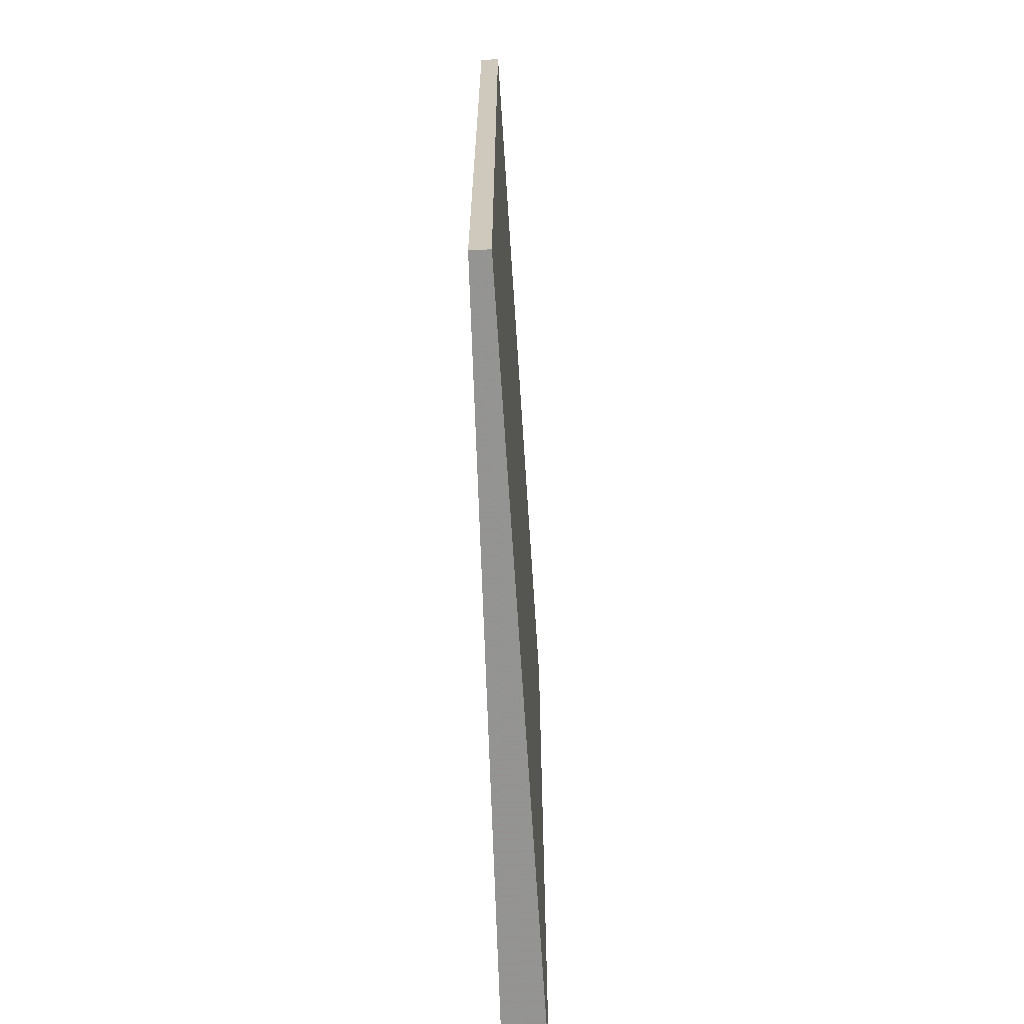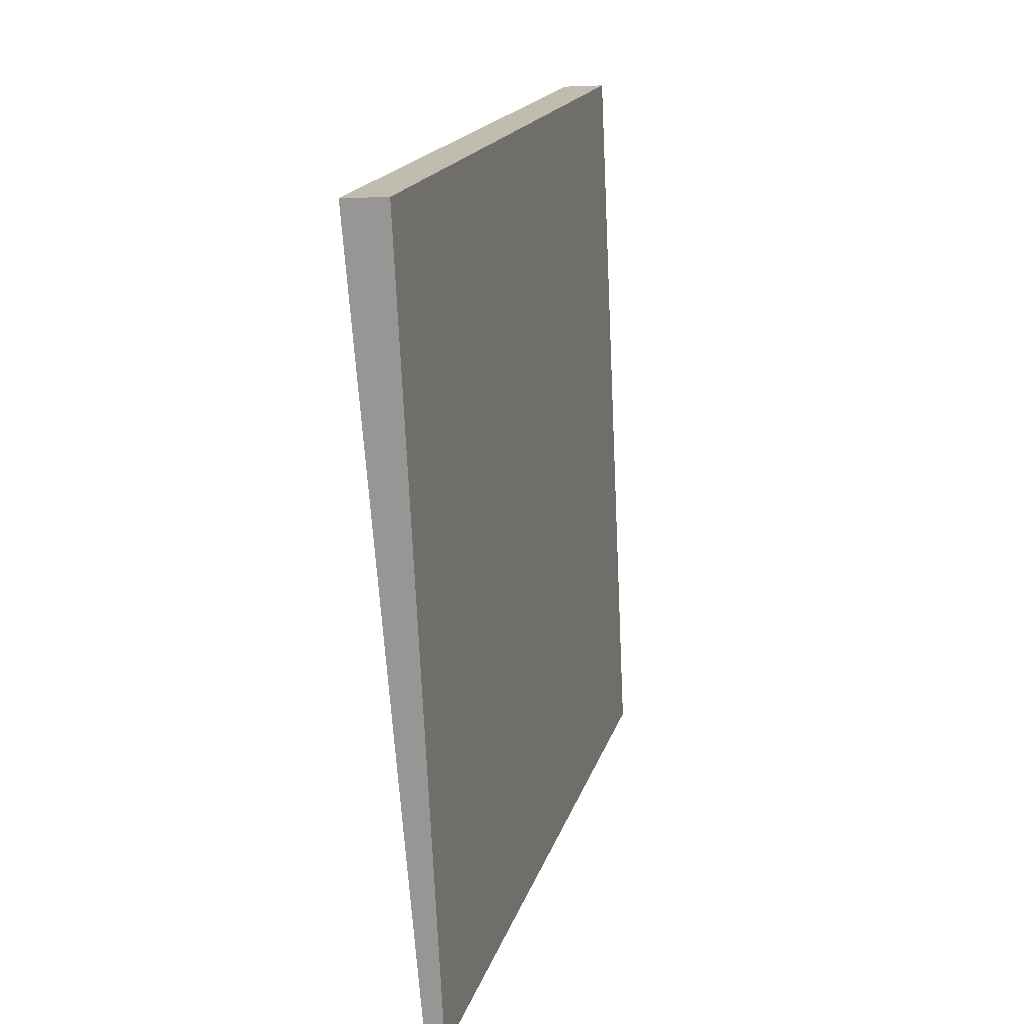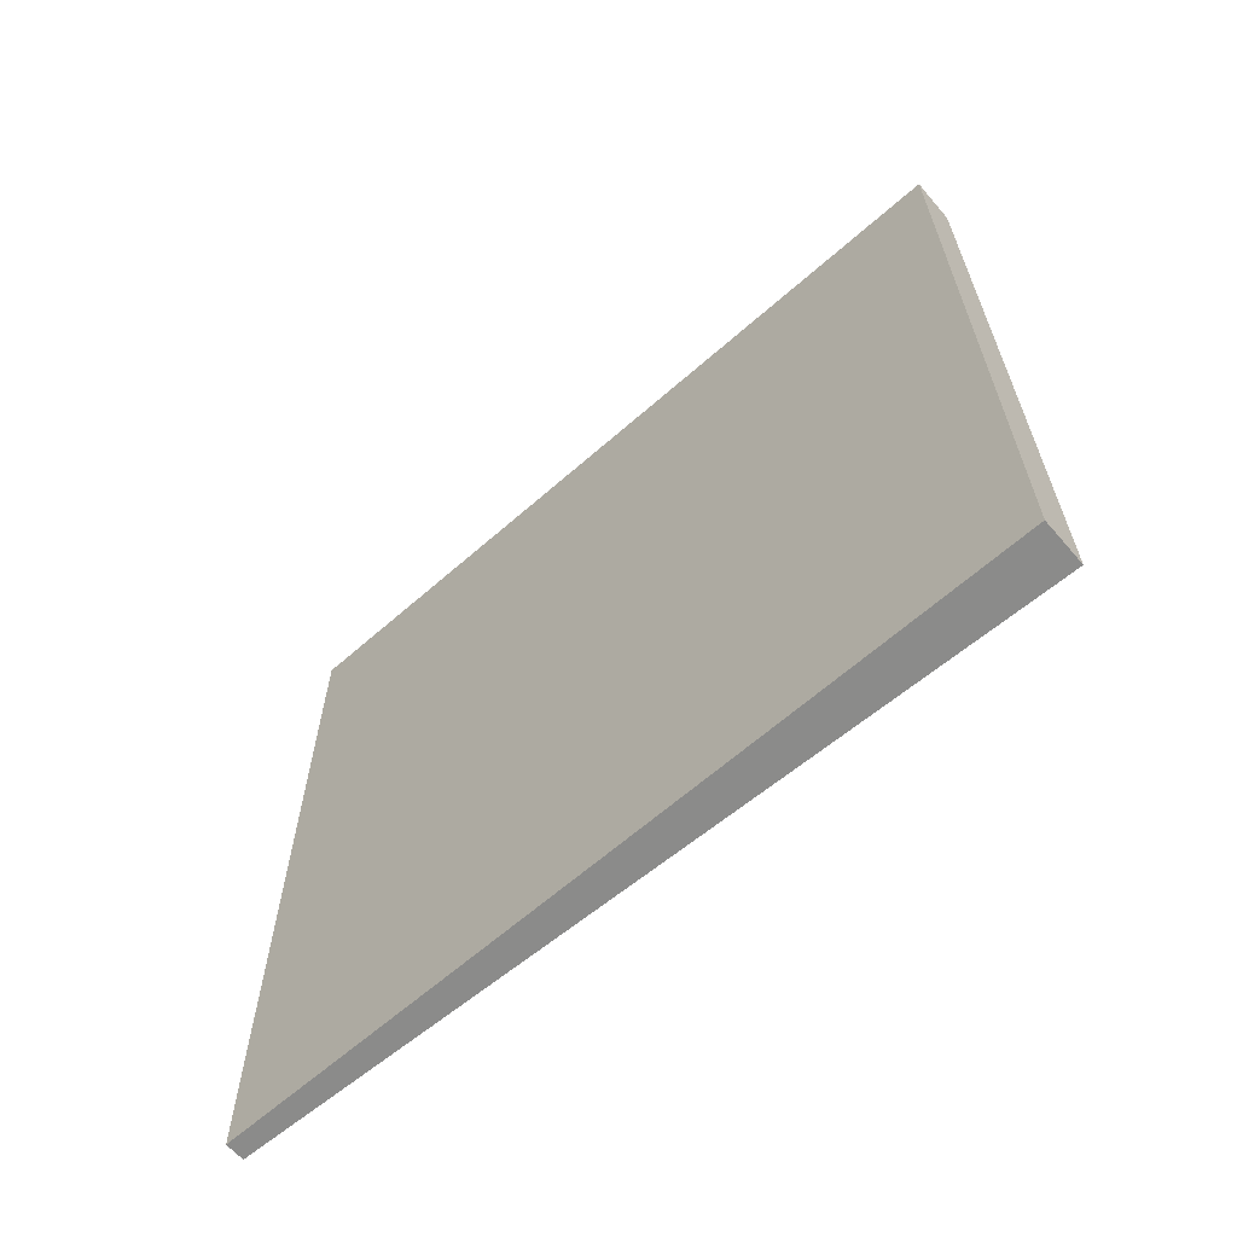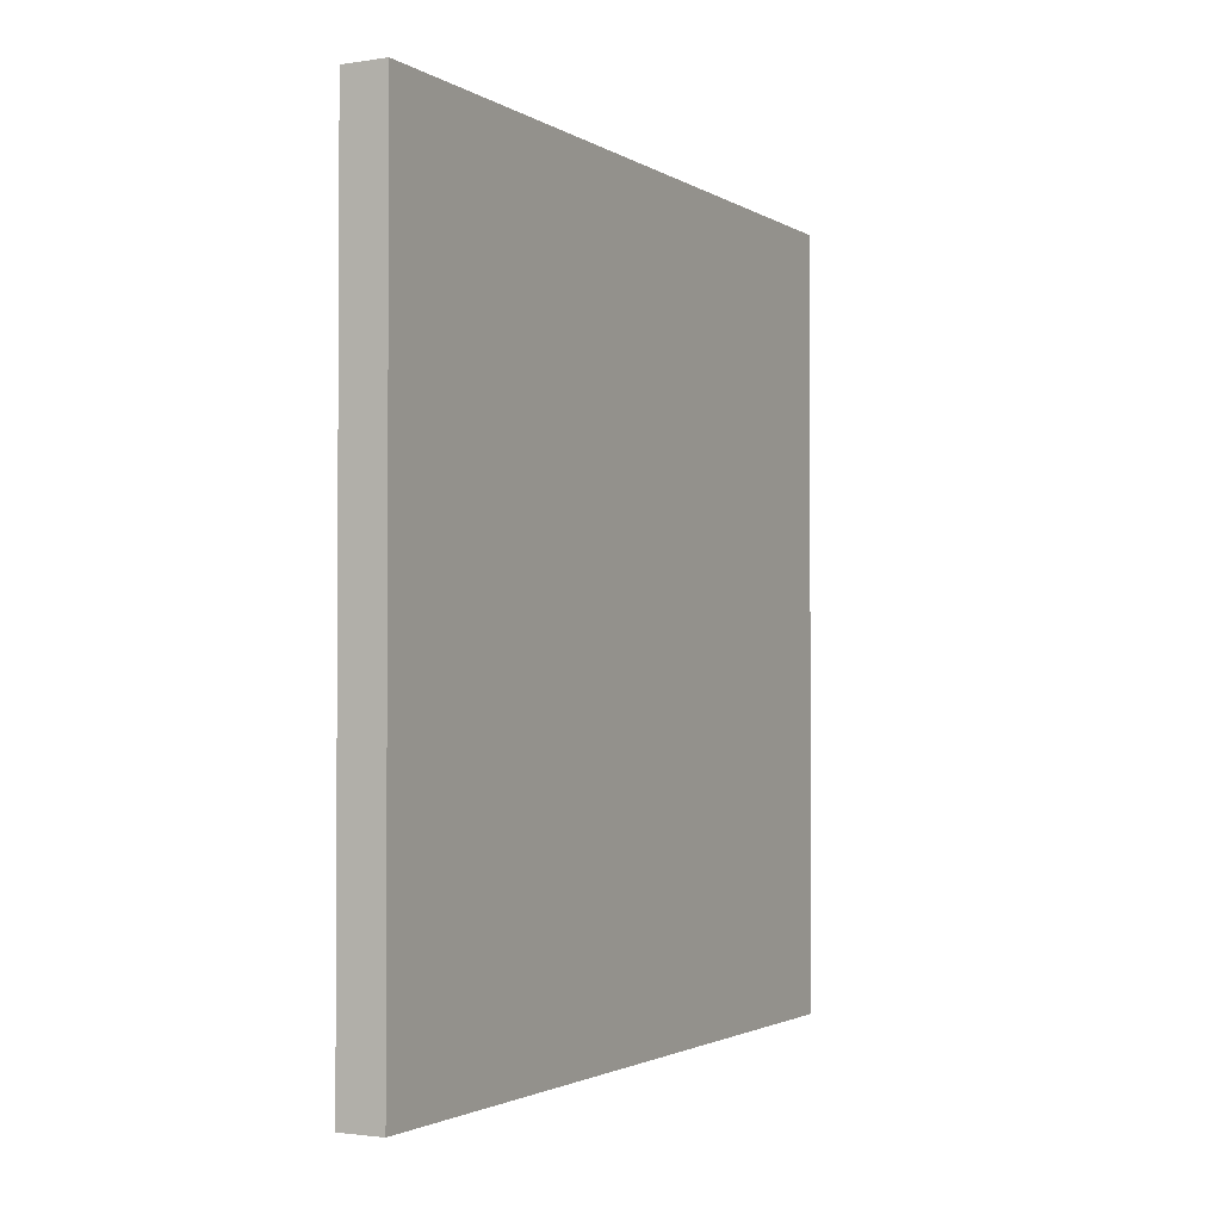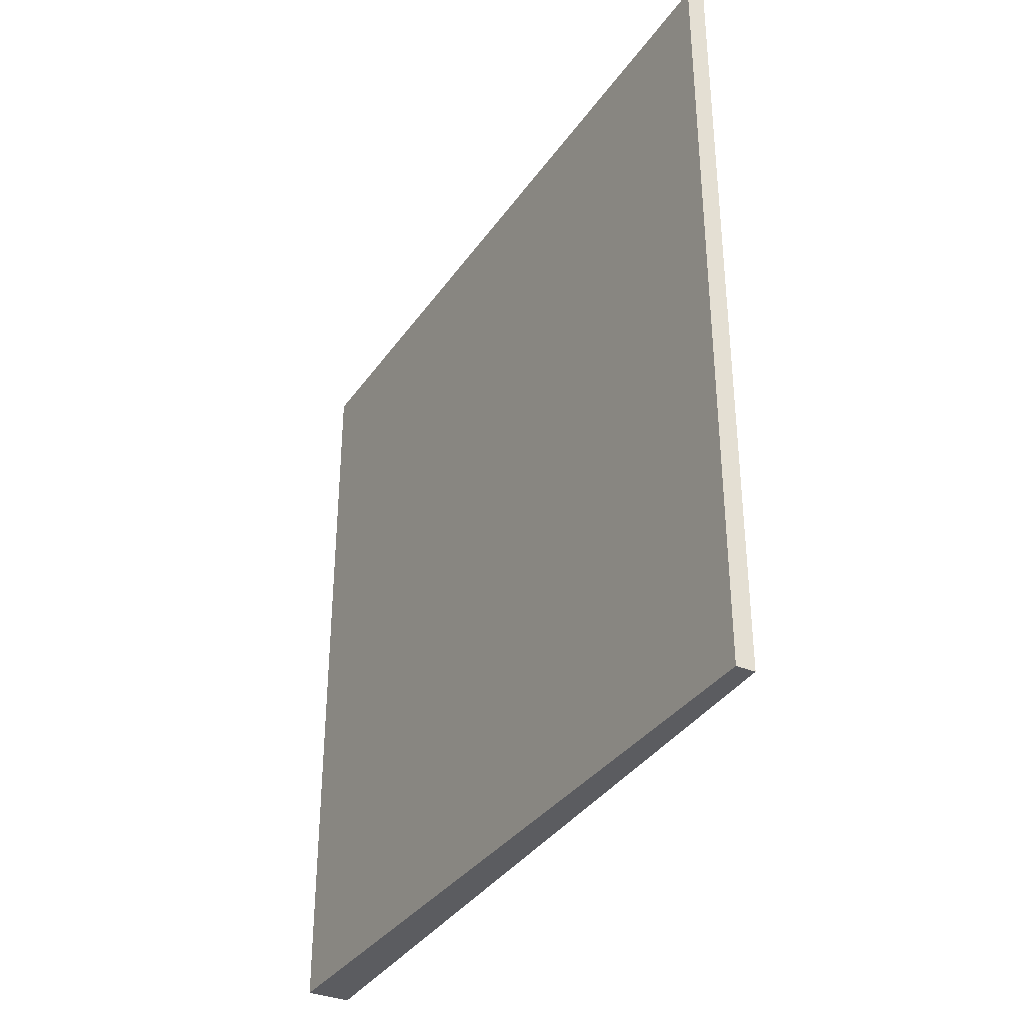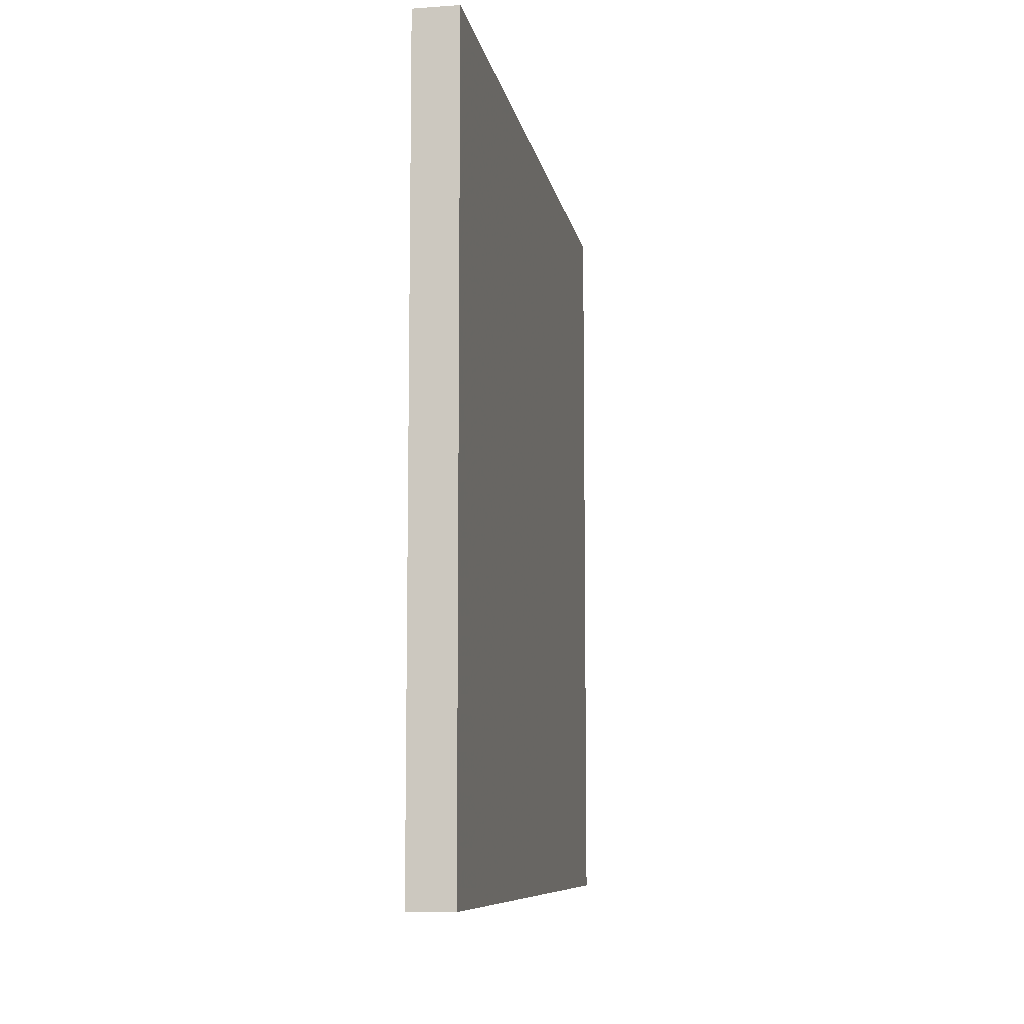
<metadata>
{"format":"obj","ext":"obj","renderer":"f3d","projection":"perspective","resolution":1024,"background":"white","views":[{"elev":-66.9,"azim":-0.9,"up":"+Z"},{"elev":18.3,"azim":-165.1,"up":"+Y"},{"elev":-63.7,"azim":127.1,"up":"+Z"},{"elev":-2.0,"azim":-155.2,"up":"+Z"},{"elev":-34.8,"azim":-32.7,"up":"+Z"},{"elev":-8.6,"azim":-172.9,"up":"+Z"}]}
</metadata>
<code>
v 0.4509 82.46 -3.501
v 0.4509 82.46 3.501
v 0.6184 82.45 -3.501
v 0.6184 82.45 3.501
v 0.7886 89.45 -3.501
v 0.7886 89.45 3.501
v 1.18 89.43 -3.501
v 1.18 89.43 3.501
f 1 3 4
f 4 2 1
f 5 6 8
f 8 7 5
f 1 2 6
f 6 5 1
f 3 7 8
f 8 4 3
f 1 5 7
f 7 3 1
f 2 4 8
f 8 6 2

</code>
